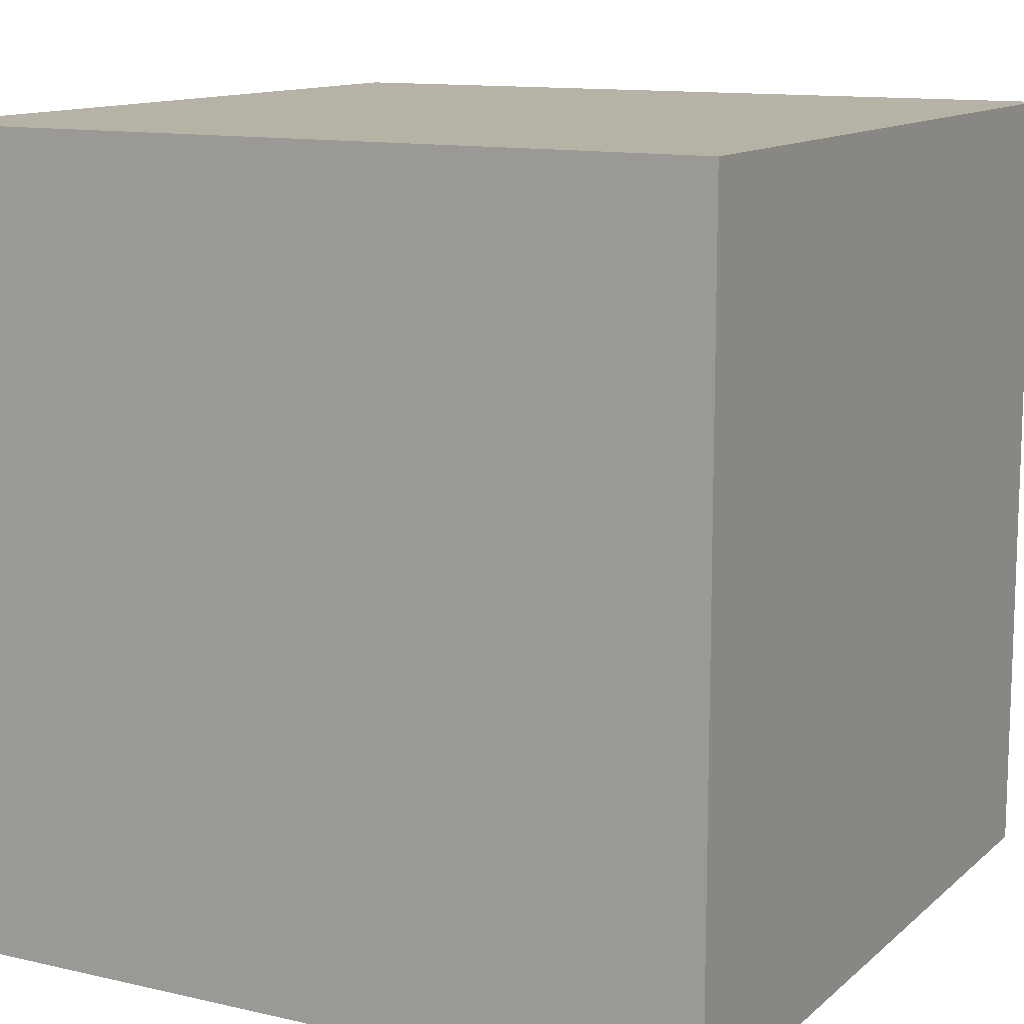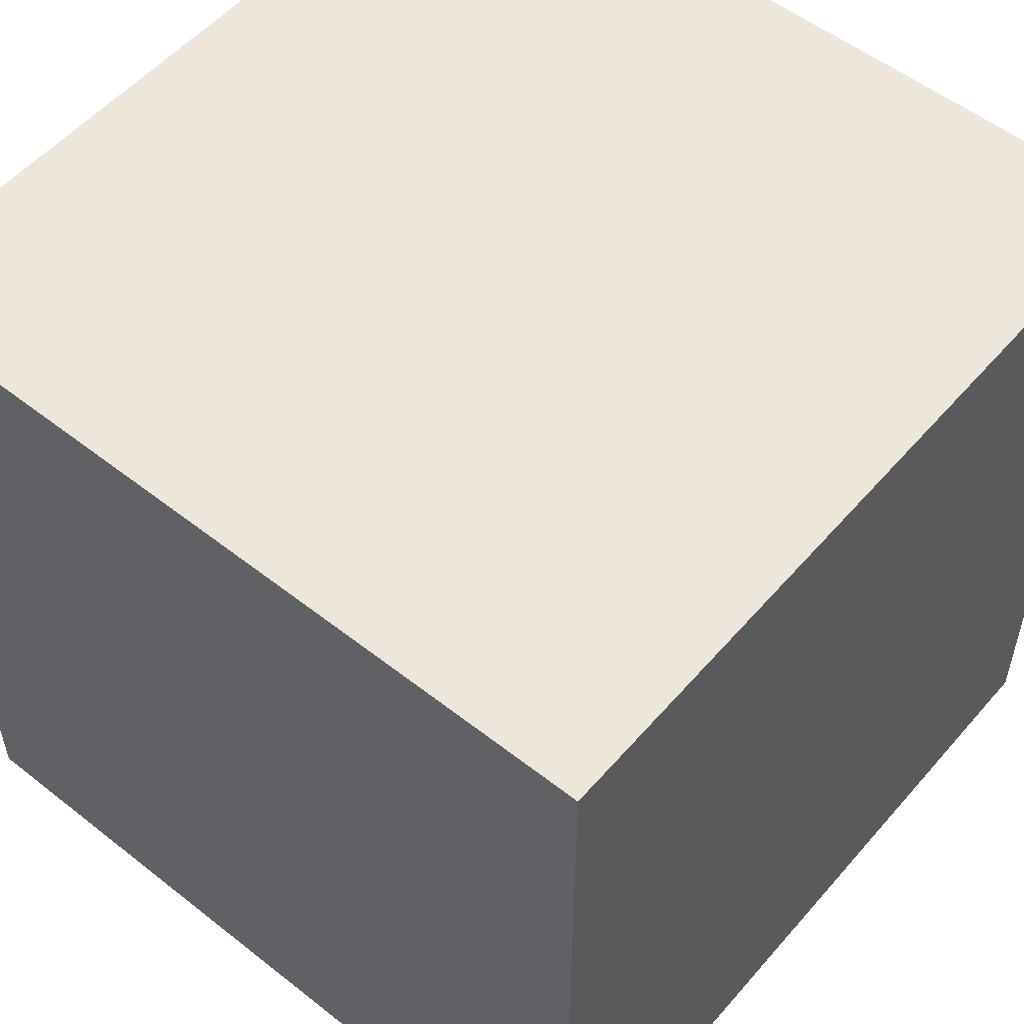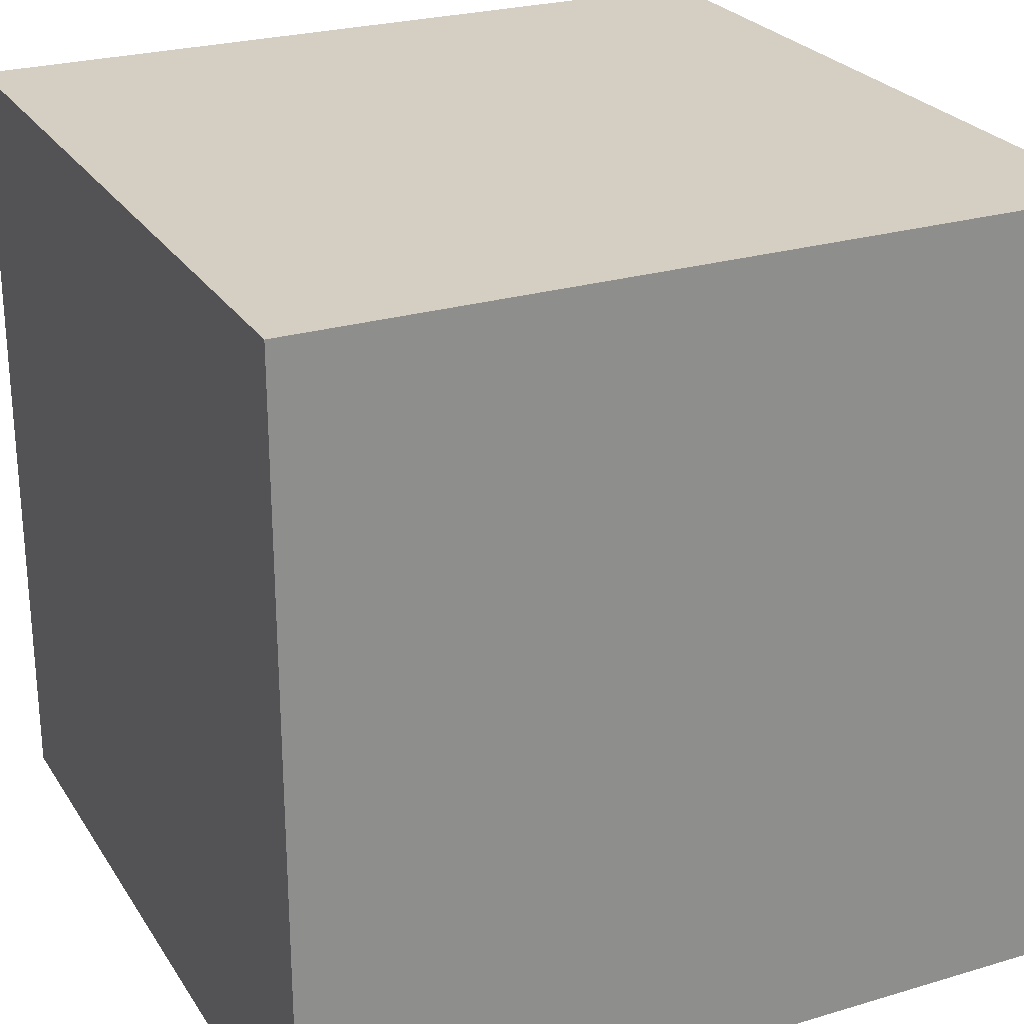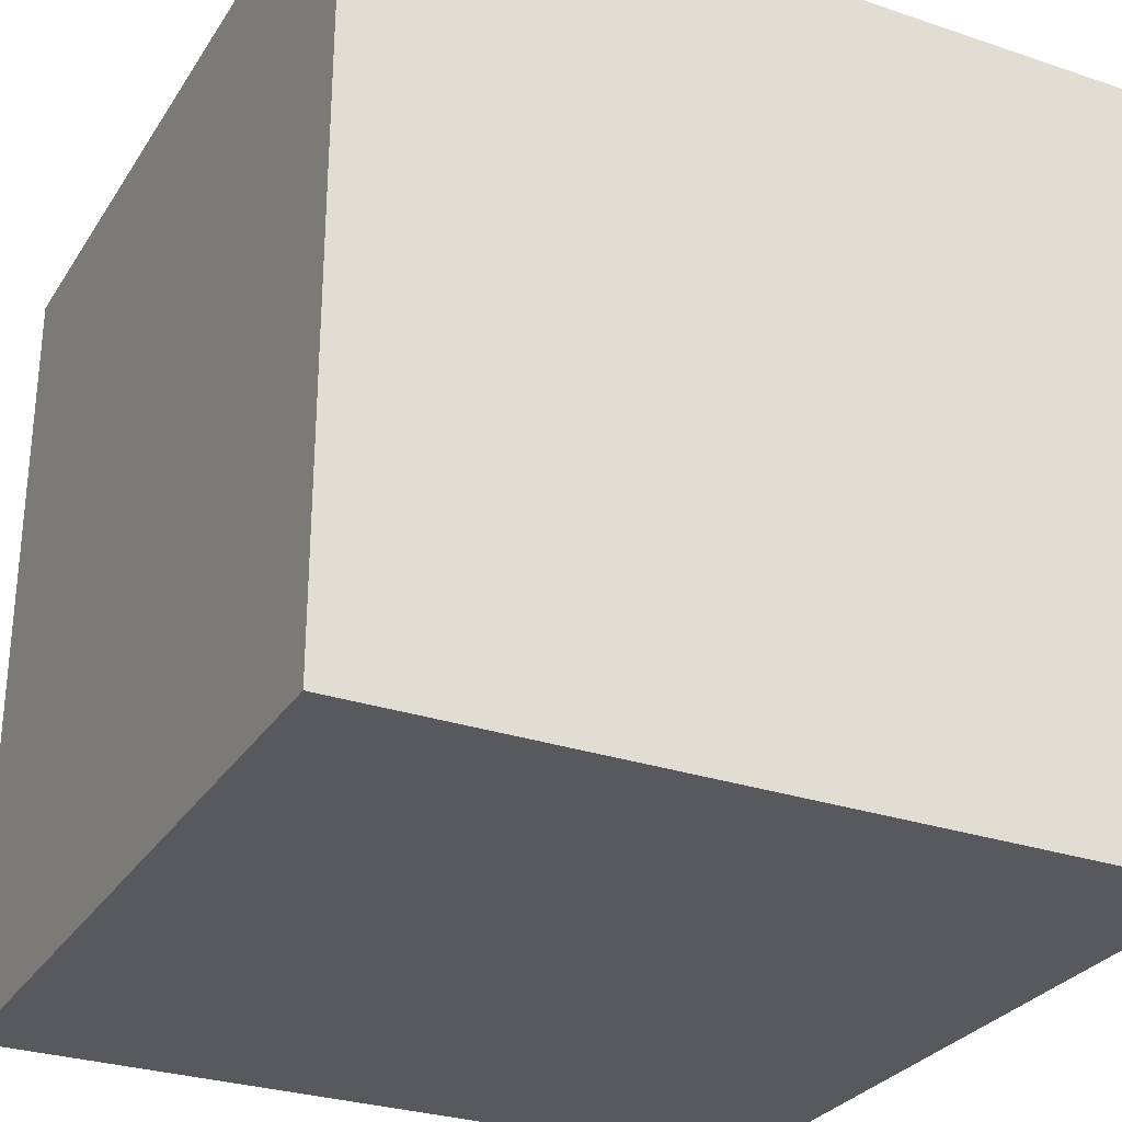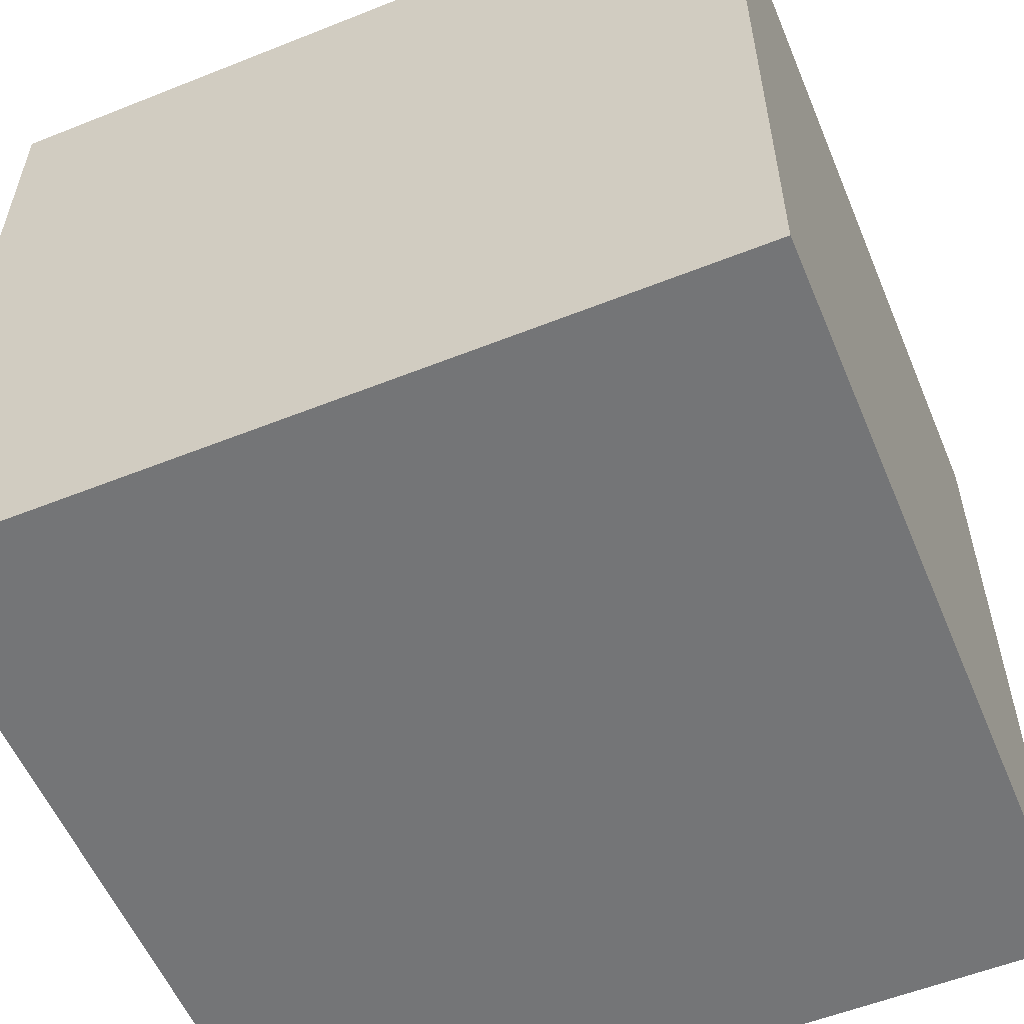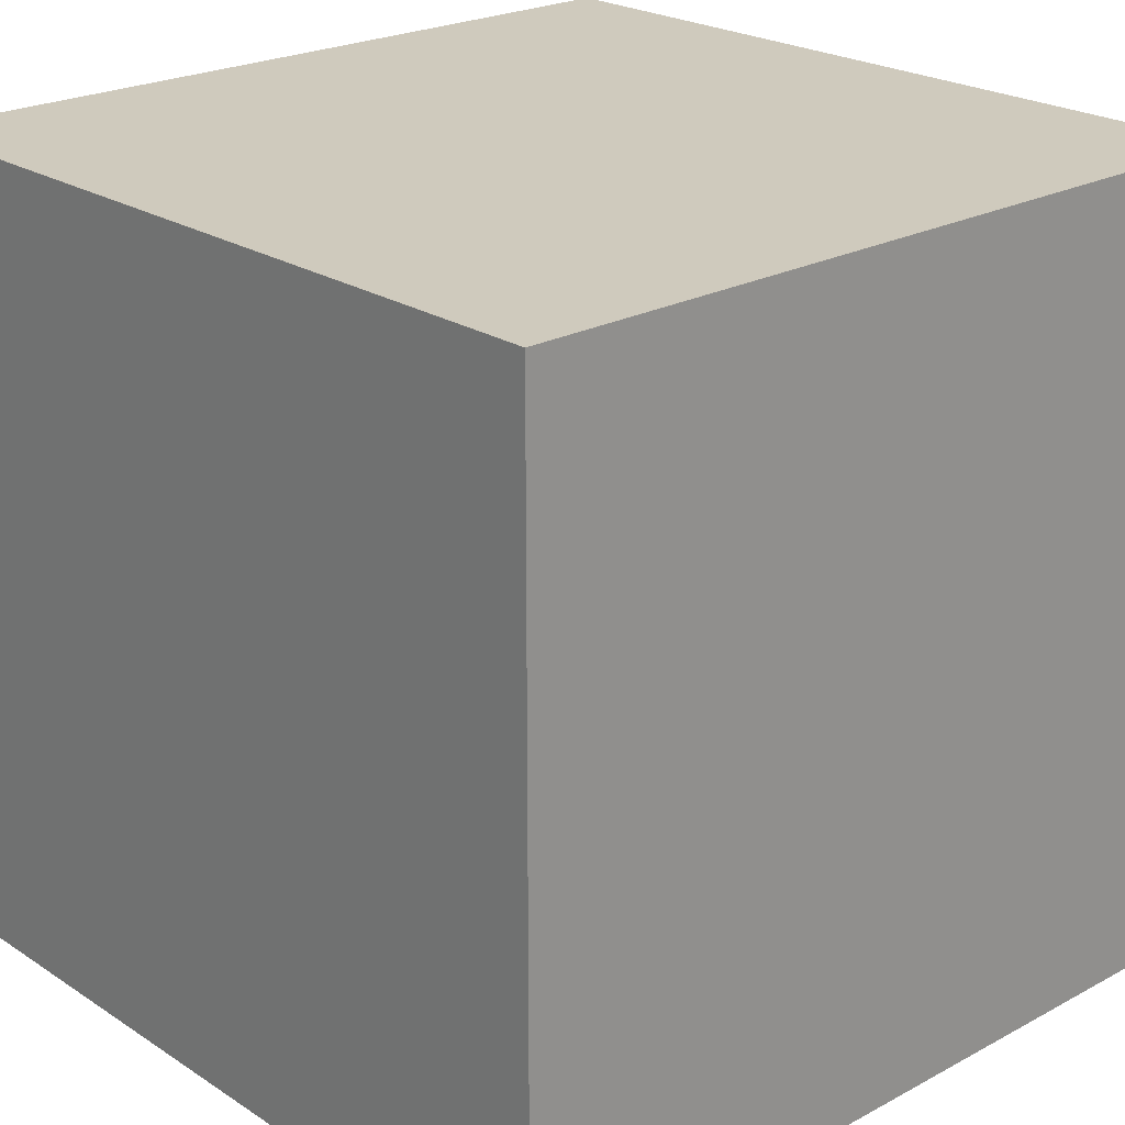
<metadata>
{"format":"obj","ext":"obj","renderer":"f3d","projection":"perspective","resolution":1024,"background":"white","views":[{"elev":12.2,"azim":-61.5,"up":"+Y"},{"elev":54.0,"azim":-140.1,"up":"+Y"},{"elev":25.5,"azim":154.5,"up":"+Y"},{"elev":-29.0,"azim":63.4,"up":"+Y"},{"elev":-56.4,"azim":-157.4,"up":"+Y"},{"elev":23.0,"azim":-132.4,"up":"+Z"}]}
</metadata>
<code>
o Cube
v 0.5 -0.5 -0.5
v 0.5 -0.5 0.5
v -0.5 -0.5 0.5
v -0.5 -0.5 -0.5
v 0.5 0.5 -0.5
v 0.5 0.5 0.5
v -0.5 0.5 0.5
v -0.5 0.5 -0.5
f 1 2 3
f 8 7 6
f 5 6 2
f 6 7 3
f 7 8 4
f 1 4 8
f 4 1 3
f 5 8 6
f 1 5 2
f 2 6 3
f 3 7 4
f 5 1 8

</code>
